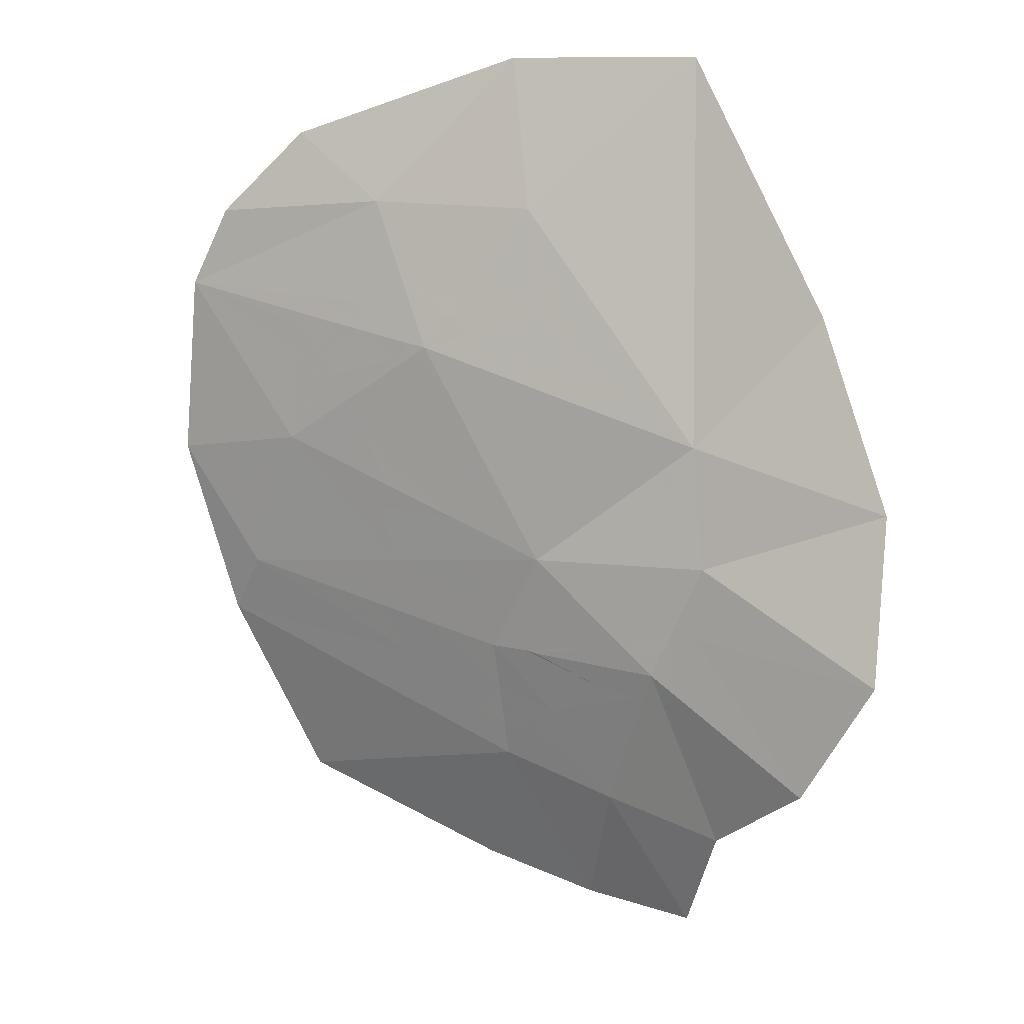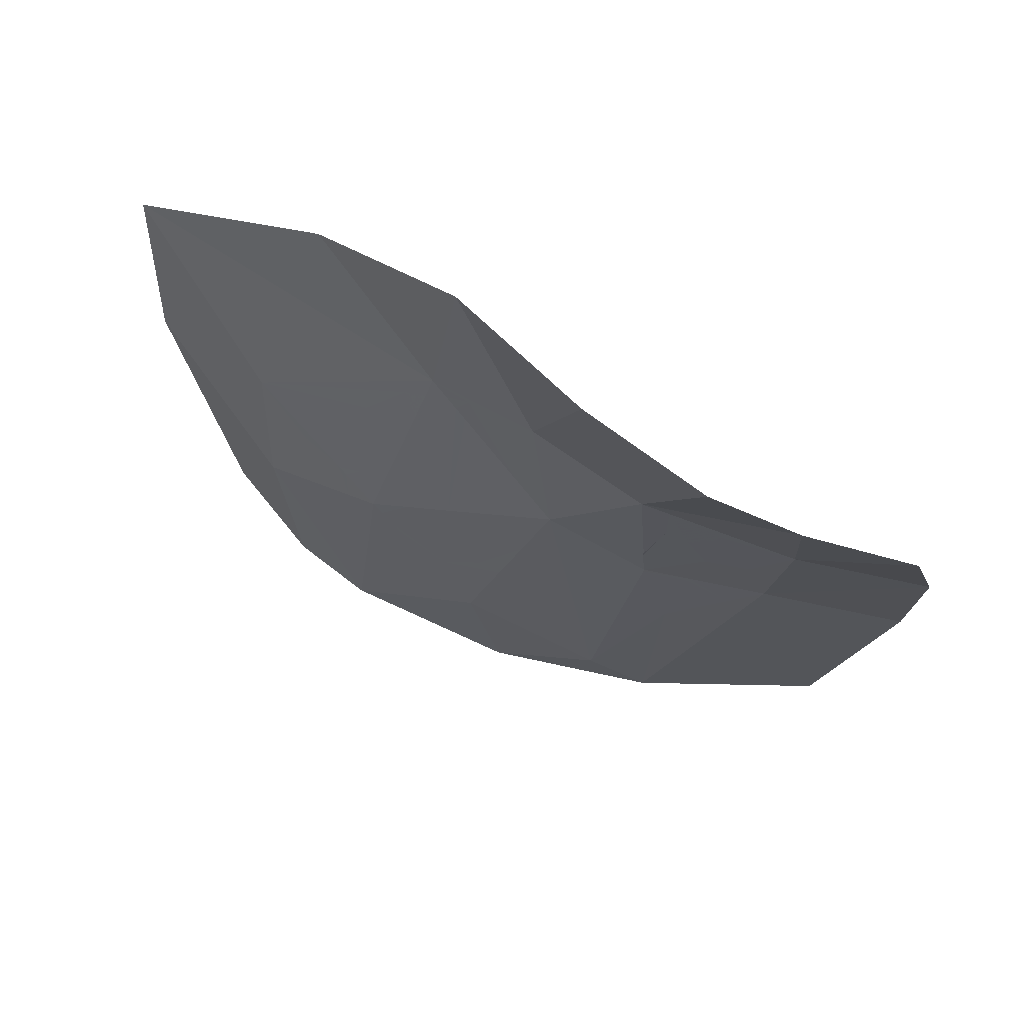
<metadata>
{"format":"obj","ext":"obj","renderer":"f3d","projection":"perspective","resolution":1024,"background":"white","views":[{"elev":-54.4,"azim":92.3,"up":"+Z"},{"elev":-51.3,"azim":173.3,"up":"+Z"}]}
</metadata>
<code>
v 0.6417 -1.665 -0.7107
v 0.5769 -1.737 -0.7285
v 0.6101 -1.597 -0.7843
v 0.7191 -1.474 -0.7406
v 0.6417 -1.665 -0.7107
v 0.6101 -1.597 -0.7843
v 0.5769 -1.737 -0.7285
v 0.516 -1.77 -0.749
v 0.6101 -1.597 -0.7843
v 0.1973 -1.326 -1.156
v 0.1784 -1.413 -1.079
v 0.1015 -1.35 -1.15
v 0.0634 -1.431 -1.076
v 0.1784 -1.413 -1.079
v 0.1824 -1.5 -1.02
v 0.0599 -1.52 -1.018
v 0.1784 -1.413 -1.079
v 0.0634 -1.431 -1.076
v 0.1015 -1.35 -1.15
v 0.516 -1.77 -0.749
v 0.376 -1.787 -0.8041
v 0.4143 -1.684 -0.853
v 0.376 -1.787 -0.8041
v 0.2413 -1.749 -0.8719
v 0.2945 -1.725 -0.873
v 0.515 -1.581 -0.8607
v 0.5152 -1.559 -0.8736
v 0.53 -1.6 -0.8391
v 0.5152 -1.559 -0.8736
v 0.538 -1.568 -0.8522
v 0.53 -1.6 -0.8391
v 0.555 -1.575 -0.8363
v 0.555 -1.6 -0.8216
v 0.53 -1.6 -0.8391
v 0.538 -1.568 -0.8522
v 0.545 -1.62 -0.8168
v 0.535 -1.615 -0.8268
v 0.53 -1.6 -0.8391
v 0.555 -1.6 -0.8216
v 0.5151 -1.615 -0.8408
v 0.515 -1.581 -0.8607
v 0.53 -1.6 -0.8391
v 0.5151 -1.615 -0.8408
v 0.53 -1.6 -0.8391
v 0.535 -1.615 -0.8268
v 0.5151 -1.645 -0.8232
v 0.545 -1.62 -0.8168
v 0.555 -1.6 -0.8216
v 0.6101 -1.597 -0.7843
v 0.516 -1.77 -0.749
v 0.535 -1.615 -0.8268
v 0.545 -1.62 -0.8168
v 0.516 -1.77 -0.749
v 0.5151 -1.645 -0.8232
v 0.555 -1.6 -0.8216
v 0.5612 -1.578 -0.8305
v 0.6101 -1.597 -0.7843
v 0.555 -1.575 -0.8363
v 0.5612 -1.578 -0.8305
v 0.555 -1.6 -0.8216
v 0.6235 -1.466 -0.833
v 0.7191 -1.474 -0.7406
v 0.6101 -1.597 -0.7843
v 0.5152 -1.559 -0.8736
v 0.5419 -1.536 -0.8638
v 0.538 -1.568 -0.8522
v 0.5419 -1.536 -0.8638
v 0.545 -1.54 -0.8596
v 0.538 -1.568 -0.8522
v 0.58 -1.515 -0.8441
v 0.56 -1.535 -0.8504
v 0.5521 -1.527 -0.8599
v 0.5763 -1.506 -0.8508
v 0.58 -1.515 -0.8441
v 0.58 -1.545 -0.8307
v 0.57 -1.545 -0.8383
v 0.56 -1.535 -0.8504
v 0.545 -1.54 -0.8596
v 0.555 -1.57 -0.8385
v 0.555 -1.575 -0.8363
v 0.538 -1.568 -0.8522
v 0.545 -1.54 -0.8596
v 0.5482 -1.53 -0.8614
v 0.5521 -1.527 -0.8599
v 0.555 -1.57 -0.8385
v 0.5521 -1.527 -0.8599
v 0.56 -1.535 -0.8504
v 0.555 -1.57 -0.8385
v 0.57 -1.545 -0.8383
v 0.58 -1.545 -0.8307
v 0.6101 -1.597 -0.7843
v 0.5612 -1.578 -0.8305
v 0.6101 -1.597 -0.7843
v 0.58 -1.545 -0.8307
v 0.58 -1.515 -0.8441
v 0.6235 -1.466 -0.833
v 0.58 -1.515 -0.8441
v 0.5763 -1.506 -0.8508
v 0.6235 -1.466 -0.833
v 0.555 -1.575 -0.8363
v 0.555 -1.57 -0.8385
v 0.56 -1.535 -0.8504
v 0.5612 -1.578 -0.8305
v 0.56 -1.535 -0.8504
v 0.57 -1.545 -0.8383
v 0.5612 -1.578 -0.8305
v 0.5419 -1.536 -0.8638
v 0.5482 -1.53 -0.8614
v 0.545 -1.54 -0.8596
v 0.7191 -1.474 -0.7406
v 0.6235 -1.466 -0.833
v 0.7357 -1.322 -0.7893
v 0.489 -1.395 -0.9584
v 0.4836 -1.36 -0.9761
v 0.5 -1.37 -0.9604
v 0.4964 -1.441 -0.9345
v 0.489 -1.395 -0.9584
v 0.5 -1.37 -0.9604
v 0.505 -1.455 -0.9227
v 0.5 -1.37 -0.9604
v 0.53 -1.42 -0.9188
v 0.505 -1.455 -0.9227
v 0.53 -1.42 -0.9188
v 0.545 -1.455 -0.894
v 0.5044 -1.49 -0.909
v 0.505 -1.455 -0.9227
v 0.545 -1.455 -0.894
v 0.5625 -1.475 -0.8733
v 0.55 -1.525 -0.8623
v 0.53 -1.52 -0.8787
v 0.53 -1.52 -0.8787
v 0.5419 -1.536 -0.8638
v 0.5152 -1.559 -0.8736
v 0.5044 -1.49 -0.909
v 0.53 -1.52 -0.8787
v 0.5152 -1.559 -0.8736
v 0.5521 -1.527 -0.8599
v 0.55 -1.525 -0.8623
v 0.5625 -1.475 -0.8733
v 0.5763 -1.506 -0.8508
v 0.545 -1.455 -0.894
v 0.53 -1.52 -0.8787
v 0.5044 -1.49 -0.909
v 0.5521 -1.527 -0.8599
v 0.5482 -1.53 -0.8614
v 0.55 -1.525 -0.8623
v 0.5763 -1.506 -0.8508
v 0.5625 -1.475 -0.8733
v 0.6235 -1.466 -0.833
v 0.5 -1.37 -0.9604
v 0.4836 -1.36 -0.9761
v 0.4798 -1.336 -0.9887
v 0.6235 -1.466 -0.833
v 0.5 -1.37 -0.9604
v 0.4798 -1.336 -0.9887
v 0.6235 -1.466 -0.833
v 0.5625 -1.475 -0.8733
v 0.545 -1.455 -0.894
v 0.53 -1.42 -0.9188
v 0.5 -1.37 -0.9604
v 0.6235 -1.466 -0.833
v 0.53 -1.42 -0.9188
v 0.53 -1.52 -0.8787
v 0.55 -1.525 -0.8623
v 0.5482 -1.53 -0.8614
v 0.5419 -1.536 -0.8638
v 0.4964 -1.441 -0.9345
v 0.505 -1.455 -0.9227
v 0.5044 -1.49 -0.909
v 0.6235 -1.466 -0.833
v 0.4798 -1.336 -0.9887
v 0.7357 -1.322 -0.7893
v 0.7357 -1.322 -0.7893
v 0.4798 -1.336 -0.9887
v 0.5805 -1.23 -0.956
v 0.5152 -1.559 -0.8736
v 0.515 -1.581 -0.8607
v 0.51 -1.575 -0.867
v 0.51 -1.575 -0.867
v 0.5 -1.585 -0.8663
v 0.4951 -1.583 -0.8699
v 0.5062 -1.57 -0.8721
v 0.5062 -1.57 -0.8721
v 0.5152 -1.559 -0.8736
v 0.51 -1.575 -0.867
v 0.4585 -1.629 -0.8622
v 0.4874 -1.593 -0.8682
v 0.5 -1.585 -0.8663
v 0.475 -1.64 -0.847
v 0.5 -1.585 -0.8663
v 0.5151 -1.615 -0.8408
v 0.475 -1.64 -0.847
v 0.5151 -1.615 -0.8408
v 0.5151 -1.645 -0.8232
v 0.485 -1.655 -0.8329
v 0.475 -1.64 -0.847
v 0.505 -1.67 -0.8136
v 0.485 -1.675 -0.8211
v 0.485 -1.655 -0.8329
v 0.5151 -1.645 -0.8232
v 0.4874 -1.593 -0.8682
v 0.4951 -1.583 -0.8699
v 0.5 -1.585 -0.8663
v 0.4585 -1.629 -0.8622
v 0.475 -1.64 -0.847
v 0.4143 -1.684 -0.853
v 0.4143 -1.684 -0.853
v 0.475 -1.64 -0.847
v 0.485 -1.655 -0.8329
v 0.485 -1.675 -0.8211
v 0.485 -1.675 -0.8211
v 0.516 -1.77 -0.749
v 0.4143 -1.684 -0.853
v 0.5 -1.585 -0.8663
v 0.51 -1.575 -0.867
v 0.515 -1.581 -0.8607
v 0.5151 -1.615 -0.8408
v 0.516 -1.77 -0.749
v 0.485 -1.675 -0.8211
v 0.505 -1.67 -0.8136
v 0.516 -1.77 -0.749
v 0.505 -1.67 -0.8136
v 0.5151 -1.645 -0.8232
v 0.4143 -1.684 -0.853
v 0.376 -1.787 -0.8041
v 0.2945 -1.725 -0.873
v 0.3683 -1.469 -0.9859
v 0.3835 -1.54 -0.9419
v 0.365 -1.54 -0.9485
v 0.3499 -1.532 -0.9579
v 0.375 -1.64 -0.8907
v 0.375 -1.605 -0.9097
v 0.3963 -1.6 -0.9051
v 0.4032 -1.632 -0.8851
v 0.3322 -1.594 -0.9306
v 0.375 -1.605 -0.9097
v 0.375 -1.64 -0.8907
v 0.3232 -1.625 -0.9171
v 0.375 -1.64 -0.8907
v 0.4032 -1.632 -0.8851
v 0.4143 -1.684 -0.853
v 0.365 -1.54 -0.9485
v 0.375 -1.605 -0.9097
v 0.3322 -1.594 -0.9306
v 0.3499 -1.532 -0.9579
v 0.375 -1.605 -0.9097
v 0.365 -1.54 -0.9485
v 0.3835 -1.54 -0.9419
v 0.3963 -1.6 -0.9051
v 0.375 -1.64 -0.8907
v 0.4143 -1.684 -0.853
v 0.2945 -1.725 -0.873
v 0.3232 -1.625 -0.9171
v 0.3683 -1.469 -0.9859
v 0.4022 -1.428 -0.9868
v 0.4037 -1.491 -0.9588
v 0.45 -1.371 -0.9879
v 0.4501 -1.519 -0.9232
v 0.4037 -1.491 -0.9588
v 0.4022 -1.428 -0.9868
v 0.4585 -1.361 -0.9882
v 0.4674 -1.35 -0.9884
v 0.4836 -1.36 -0.9761
v 0.48 -1.415 -0.954
v 0.4836 -1.36 -0.9761
v 0.489 -1.395 -0.9584
v 0.48 -1.415 -0.954
v 0.4501 -1.519 -0.9232
v 0.45 -1.371 -0.9879
v 0.4585 -1.361 -0.9882
v 0.4585 -1.361 -0.9882
v 0.48 -1.415 -0.954
v 0.48 -1.47 -0.93
v 0.4501 -1.519 -0.9232
v 0.489 -1.395 -0.9584
v 0.4964 -1.441 -0.9345
v 0.48 -1.415 -0.954
v 0.4851 -1.54 -0.8967
v 0.5044 -1.49 -0.909
v 0.5152 -1.559 -0.8736
v 0.4836 -1.36 -0.9761
v 0.4674 -1.35 -0.9884
v 0.4798 -1.336 -0.9887
v 0.4501 -1.519 -0.9232
v 0.48 -1.47 -0.93
v 0.4851 -1.54 -0.8967
v 0.48 -1.47 -0.93
v 0.48 -1.415 -0.954
v 0.4964 -1.441 -0.9345
v 0.5044 -1.49 -0.909
v 0.4851 -1.54 -0.8967
v 0.48 -1.47 -0.93
v 0.5044 -1.49 -0.909
v 0.4037 -1.491 -0.9588
v 0.405 -1.54 -0.9324
v 0.3835 -1.54 -0.9419
v 0.3683 -1.469 -0.9859
v 0.4501 -1.519 -0.9232
v 0.405 -1.54 -0.9324
v 0.4037 -1.491 -0.9588
v 0.455 -1.57 -0.8946
v 0.4851 -1.54 -0.8967
v 0.4951 -1.583 -0.8699
v 0.4851 -1.54 -0.8967
v 0.5062 -1.57 -0.8721
v 0.4951 -1.583 -0.8699
v 0.4851 -1.54 -0.8967
v 0.5152 -1.559 -0.8736
v 0.5062 -1.57 -0.8721
v 0.4874 -1.593 -0.8682
v 0.4585 -1.629 -0.8622
v 0.445 -1.62 -0.8729
v 0.415 -1.595 -0.8992
v 0.455 -1.57 -0.8946
v 0.4951 -1.583 -0.8699
v 0.445 -1.62 -0.8729
v 0.4951 -1.583 -0.8699
v 0.4874 -1.593 -0.8682
v 0.445 -1.62 -0.8729
v 0.3963 -1.6 -0.9051
v 0.415 -1.595 -0.8992
v 0.445 -1.62 -0.8729
v 0.4032 -1.632 -0.8851
v 0.445 -1.62 -0.8729
v 0.4585 -1.629 -0.8622
v 0.4143 -1.684 -0.853
v 0.4032 -1.632 -0.8851
v 0.3835 -1.54 -0.9419
v 0.405 -1.54 -0.9324
v 0.415 -1.595 -0.8992
v 0.3963 -1.6 -0.9051
v 0.415 -1.595 -0.8992
v 0.405 -1.54 -0.9324
v 0.4501 -1.519 -0.9232
v 0.455 -1.57 -0.8946
v 0.455 -1.57 -0.8946
v 0.4501 -1.519 -0.9232
v 0.4851 -1.54 -0.8967
v 0.3499 -1.532 -0.9579
v 0.315 -1.515 -0.9784
v 0.3277 -1.488 -0.9889
v 0.3683 -1.469 -0.9859
v 0.3034 -1.499 -0.9907
v 0.3277 -1.488 -0.9889
v 0.315 -1.515 -0.9784
v 0.305 -1.62 -0.9257
v 0.315 -1.59 -0.9385
v 0.3322 -1.594 -0.9306
v 0.3232 -1.625 -0.9171
v 0.2852 -1.568 -0.9599
v 0.315 -1.59 -0.9385
v 0.305 -1.62 -0.9257
v 0.2877 -1.609 -0.9371
v 0.315 -1.515 -0.9784
v 0.2819 -1.513 -0.9902
v 0.2817 -1.509 -0.9923
v 0.3034 -1.499 -0.9907
v 0.315 -1.515 -0.9784
v 0.315 -1.59 -0.9385
v 0.2852 -1.568 -0.9599
v 0.2819 -1.513 -0.9902
v 0.3322 -1.594 -0.9306
v 0.315 -1.59 -0.9385
v 0.315 -1.515 -0.9784
v 0.3499 -1.532 -0.9579
v 0.305 -1.62 -0.9257
v 0.3232 -1.625 -0.9171
v 0.2945 -1.725 -0.873
v 0.2877 -1.609 -0.9371
v 0.305 -1.62 -0.9257
v 0.2945 -1.725 -0.873
v 0.2413 -1.749 -0.8719
v 0.09795 -1.681 -0.9306
v 0.1824 -1.5 -1.02
v 0.25 -1.585 -0.9588
v 0.275 -1.56 -0.9664
v 0.2852 -1.568 -0.9599
v 0.2877 -1.609 -0.9371
v 0.215 -1.525 -0.9992
v 0.245 -1.51 -1
v 0.275 -1.56 -0.9664
v 0.25 -1.585 -0.9588
v 0.2445 -1.506 -1.003
v 0.245 -1.51 -1
v 0.215 -1.525 -0.9992
v 0.2118 -1.503 -1.012
v 0.2118 -1.503 -1.012
v 0.215 -1.525 -0.9992
v 0.1824 -1.5 -1.02
v 0.1824 -1.5 -1.02
v 0.215 -1.525 -0.9992
v 0.25 -1.585 -0.9588
v 0.2413 -1.749 -0.8719
v 0.2819 -1.513 -0.9902
v 0.245 -1.51 -1
v 0.2445 -1.506 -1.003
v 0.2817 -1.509 -0.9923
v 0.2852 -1.568 -0.9599
v 0.275 -1.56 -0.9664
v 0.245 -1.51 -1
v 0.2819 -1.513 -0.9902
v 0.25 -1.585 -0.9588
v 0.2877 -1.609 -0.9371
v 0.2945 -1.725 -0.873
v 0.2413 -1.749 -0.8719
v 0.09795 -1.681 -0.9306
v 0.0599 -1.52 -1.018
v 0.1824 -1.5 -1.02
v 0.4022 -1.428 -0.9868
v 0.3683 -1.469 -0.9859
v 0.3997 -1.332 -1.049
v 0.4022 -1.428 -0.9868
v 0.3997 -1.332 -1.049
v 0.45 -1.34 -1.008
v 0.45 -1.371 -0.9879
v 0.4674 -1.35 -0.9884
v 0.4585 -1.361 -0.9882
v 0.45 -1.34 -1.008
v 0.4585 -1.361 -0.9882
v 0.45 -1.371 -0.9879
v 0.45 -1.34 -1.008
v 0.4798 -1.336 -0.9887
v 0.45 -1.34 -1.008
v 0.3997 -1.332 -1.049
v 0.4674 -1.35 -0.9884
v 0.45 -1.34 -1.008
v 0.4798 -1.336 -0.9887
v 0.3497 -1.44 -1.013
v 0.3683 -1.469 -0.9859
v 0.3277 -1.488 -0.9889
v 0.2887 -1.479 -1.01
v 0.3241 -1.4 -1.05
v 0.3497 -1.44 -1.013
v 0.3034 -1.499 -0.9907
v 0.3497 -1.44 -1.013
v 0.3277 -1.488 -0.9889
v 0.3034 -1.499 -0.9907
v 0.3241 -1.4 -1.05
v 0.2887 -1.479 -1.01
v 0.2888 -1.473 -1.014
v 0.3081 -1.375 -1.073
v 0.2817 -1.509 -0.9923
v 0.2887 -1.479 -1.01
v 0.3034 -1.499 -0.9907
v 0.3683 -1.469 -0.9859
v 0.3497 -1.44 -1.013
v 0.3997 -1.332 -1.049
v 0.3241 -1.4 -1.05
v 0.3416 -1.36 -1.064
v 0.3997 -1.332 -1.049
v 0.3497 -1.44 -1.013
v 0.3081 -1.375 -1.073
v 0.3416 -1.36 -1.064
v 0.3241 -1.4 -1.05
v 0.3416 -1.36 -1.064
v 0.35 -1.34 -1.077
v 0.3997 -1.332 -1.049
v 0.3039 -1.357 -1.094
v 0.35 -1.34 -1.077
v 0.3416 -1.36 -1.064
v 0.3081 -1.375 -1.073
v 0.35 -1.34 -1.077
v 0.3039 -1.357 -1.094
v 0.283 -1.263 -1.201
v 0.3814 -1.207 -1.186
v 0.3814 -1.207 -1.186
v 0.3997 -1.332 -1.049
v 0.35 -1.34 -1.077
v 0.3081 -1.375 -1.073
v 0.2888 -1.473 -1.014
v 0.28 -1.42 -1.05
v 0.2849 -1.382 -1.074
v 0.205 -1.455 -1.045
v 0.24 -1.46 -1.034
v 0.2445 -1.506 -1.003
v 0.2118 -1.503 -1.012
v 0.205 -1.455 -1.045
v 0.235 -1.405 -1.07
v 0.26 -1.43 -1.048
v 0.24 -1.46 -1.034
v 0.235 -1.405 -1.07
v 0.2515 -1.392 -1.075
v 0.2849 -1.382 -1.074
v 0.26 -1.43 -1.048
v 0.2849 -1.382 -1.074
v 0.28 -1.42 -1.05
v 0.26 -1.43 -1.048
v 0.235 -1.405 -1.07
v 0.205 -1.455 -1.045
v 0.1784 -1.413 -1.079
v 0.2314 -1.397 -1.076
v 0.2314 -1.397 -1.076
v 0.2515 -1.392 -1.075
v 0.235 -1.405 -1.07
v 0.205 -1.455 -1.045
v 0.2118 -1.503 -1.012
v 0.1824 -1.5 -1.02
v 0.1784 -1.413 -1.079
v 0.24 -1.46 -1.034
v 0.26 -1.43 -1.048
v 0.28 -1.42 -1.05
v 0.2887 -1.479 -1.01
v 0.28 -1.42 -1.05
v 0.2888 -1.473 -1.014
v 0.2887 -1.479 -1.01
v 0.2817 -1.509 -0.9923
v 0.2445 -1.506 -1.003
v 0.24 -1.46 -1.034
v 0.2887 -1.479 -1.01
v 0.2871 -1.366 -1.089
v 0.2875 -1.363 -1.092
v 0.3039 -1.357 -1.094
v 0.3081 -1.375 -1.073
v 0.2871 -1.366 -1.089
v 0.2845 -1.365 -1.091
v 0.2875 -1.363 -1.092
v 0.2875 -1.363 -1.092
v 0.2845 -1.365 -1.091
v 0.1973 -1.326 -1.156
v 0.283 -1.263 -1.201
v 0.3039 -1.357 -1.094
v 0.2875 -1.363 -1.092
v 0.283 -1.263 -1.201
v 0.2871 -1.366 -1.089
v 0.3081 -1.375 -1.073
v 0.2849 -1.382 -1.074
v 0.2849 -1.382 -1.074
v 0.2515 -1.392 -1.075
v 0.2845 -1.365 -1.091
v 0.2871 -1.366 -1.089
v 0.1973 -1.326 -1.156
v 0.2314 -1.397 -1.076
v 0.1784 -1.413 -1.079
v 0.1973 -1.326 -1.156
v 0.2845 -1.365 -1.091
v 0.2515 -1.392 -1.075
v 0.2314 -1.397 -1.076
v 0.4798 -1.336 -0.9887
v 0.4744 -1.19 -1.086
v 0.5805 -1.23 -0.956
v 0.4798 -1.336 -0.9887
v 0.3997 -1.332 -1.049
v 0.4744 -1.19 -1.086
v 0.3997 -1.332 -1.049
v 0.3814 -1.207 -1.186
v 0.4744 -1.19 -1.086
g mesh7452129
f 1 2 3
f 4 5 6
f 7 8 9
f 10 11 12
f 13 14 15
f 15 16 13
f 17 18 19
f 20 21 22
f 23 24 25
f 26 27 28
f 29 30 31
f 32 33 34
f 34 35 32
f 36 37 38
f 38 39 36
f 40 41 42
f 43 44 45
f 45 46 43
f 47 48 49
f 49 50 47
f 51 52 53
f 53 54 51
f 55 56 57
f 58 59 60
f 61 62 63
f 64 65 66
f 67 68 69
f 70 71 72
f 72 73 70
f 74 75 76
f 76 77 74
f 78 79 80
f 80 81 78
f 82 83 84
f 84 85 82
f 86 87 88
f 89 90 91
f 91 92 89
f 93 94 95
f 95 96 93
f 97 98 99
f 100 101 102
f 102 103 100
f 104 105 106
f 107 108 109
f 110 111 112
f 113 114 115
f 116 117 118
f 118 119 116
f 120 121 122
f 123 124 125
f 125 126 123
f 127 128 129
f 129 130 127
f 131 132 133
f 134 135 136
f 137 138 139
f 139 140 137
f 141 142 143
f 144 145 146
f 147 148 149
f 150 151 152
f 153 154 155
f 156 157 158
f 158 159 156
f 160 161 162
f 163 164 165
f 165 166 163
f 167 168 169
f 170 171 172
f 173 174 175
f 176 177 178
f 179 180 181
f 181 182 179
f 183 184 185
f 186 187 188
f 188 189 186
f 190 191 192
f 193 194 195
f 195 196 193
f 197 198 199
f 199 200 197
f 201 202 203
f 204 205 206
f 207 208 209
f 209 210 207
f 211 212 213
f 214 215 216
f 216 217 214
f 218 219 220
f 221 222 223
f 224 225 226
f 227 228 229
f 229 230 227
f 231 232 233
f 233 234 231
f 235 236 237
f 237 238 235
f 239 240 241
f 242 243 244
f 244 245 242
f 246 247 248
f 248 249 246
f 250 251 252
f 252 253 250
f 254 255 256
f 257 258 259
f 259 260 257
f 261 262 263
f 263 264 261
f 265 266 267
f 268 269 270
f 271 272 273
f 273 274 271
f 275 276 277
f 278 279 280
f 281 282 283
f 284 285 286
f 287 288 289
f 289 290 287
f 291 292 293
f 294 295 296
f 296 297 294
f 298 299 300
f 301 302 303
f 304 305 306
f 307 308 309
f 310 311 312
f 313 314 315
f 315 316 313
f 317 318 319
f 320 321 322
f 322 323 320
f 324 325 326
f 326 327 324
f 328 329 330
f 330 331 328
f 332 333 334
f 334 335 332
f 336 337 338
f 339 340 341
f 341 342 339
f 343 344 345
f 346 347 348
f 348 349 346
f 350 351 352
f 352 353 350
f 354 355 356
f 356 357 354
f 358 359 360
f 360 361 358
f 362 363 364
f 364 365 362
f 366 367 368
f 369 370 371
f 372 373 374
f 375 376 377
f 377 378 375
f 379 380 381
f 381 382 379
f 383 384 385
f 385 386 383
f 387 388 389
f 390 391 392
f 392 393 390
f 394 395 396
f 396 397 394
f 398 399 400
f 400 401 398
f 402 403 404
f 404 405 402
f 406 407 408
f 409 410 411
f 412 413 414
f 414 415 412
f 416 417 418
f 419 420 421
f 422 423 424
f 425 426 427
f 428 429 430
f 431 432 433
f 433 434 431
f 435 436 437
f 438 439 440
f 440 441 438
f 442 443 444
f 445 446 447
f 448 449 450
f 450 451 448
f 452 453 454
f 455 456 457
f 458 459 460
f 460 461 458
f 462 463 464
f 464 465 462
f 466 467 468
f 469 470 471
f 471 472 469
f 473 474 475
f 475 476 473
f 477 478 479
f 479 480 477
f 481 482 483
f 483 484 481
f 485 486 487
f 488 489 490
f 490 491 488
f 492 493 494
f 495 496 497
f 497 498 495
f 499 500 501
f 501 502 499
f 503 504 505
f 506 507 508
f 508 509 506
f 510 511 512
f 512 513 510
f 514 515 516
f 517 518 519
f 519 520 517
f 521 522 523
f 524 525 526
f 527 528 529
f 529 530 527
f 531 532 533
f 534 535 536
f 536 537 534
f 538 539 540
f 541 542 543
f 544 545 546

</code>
